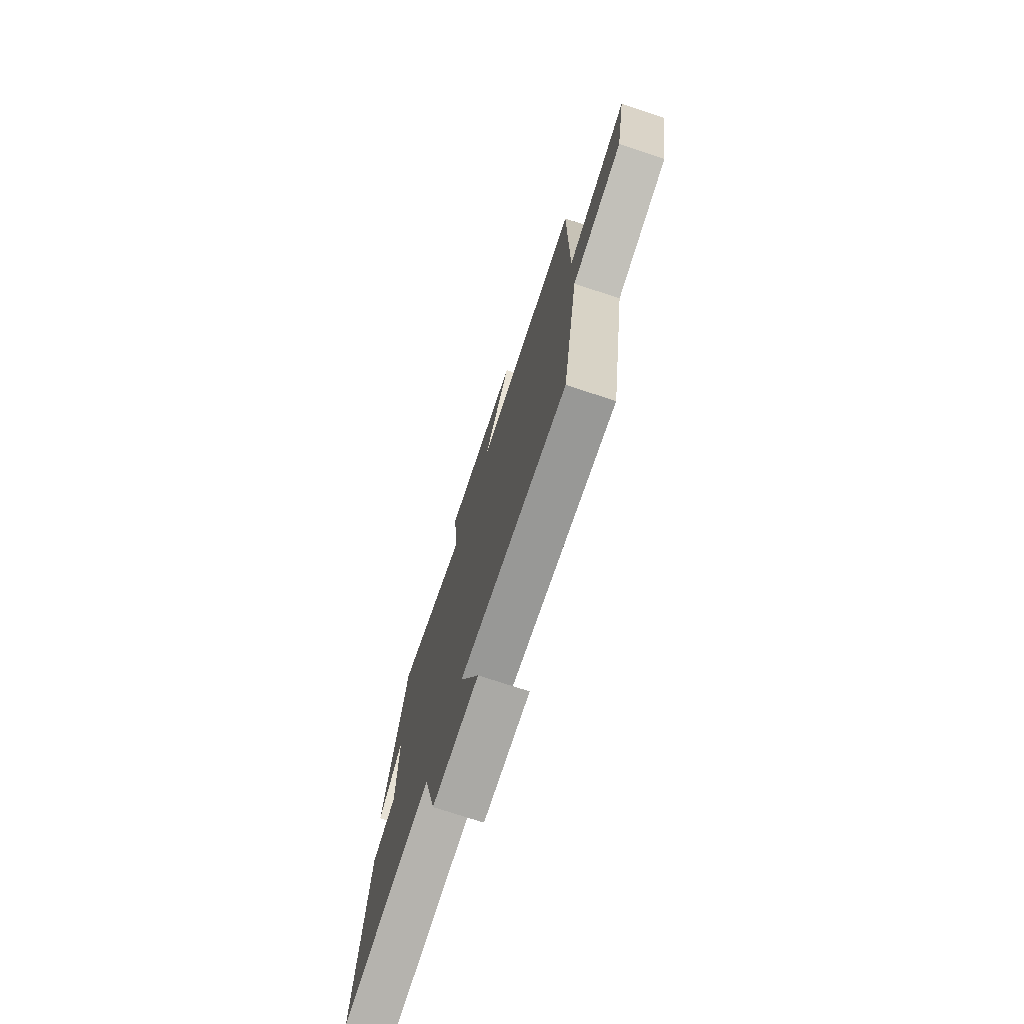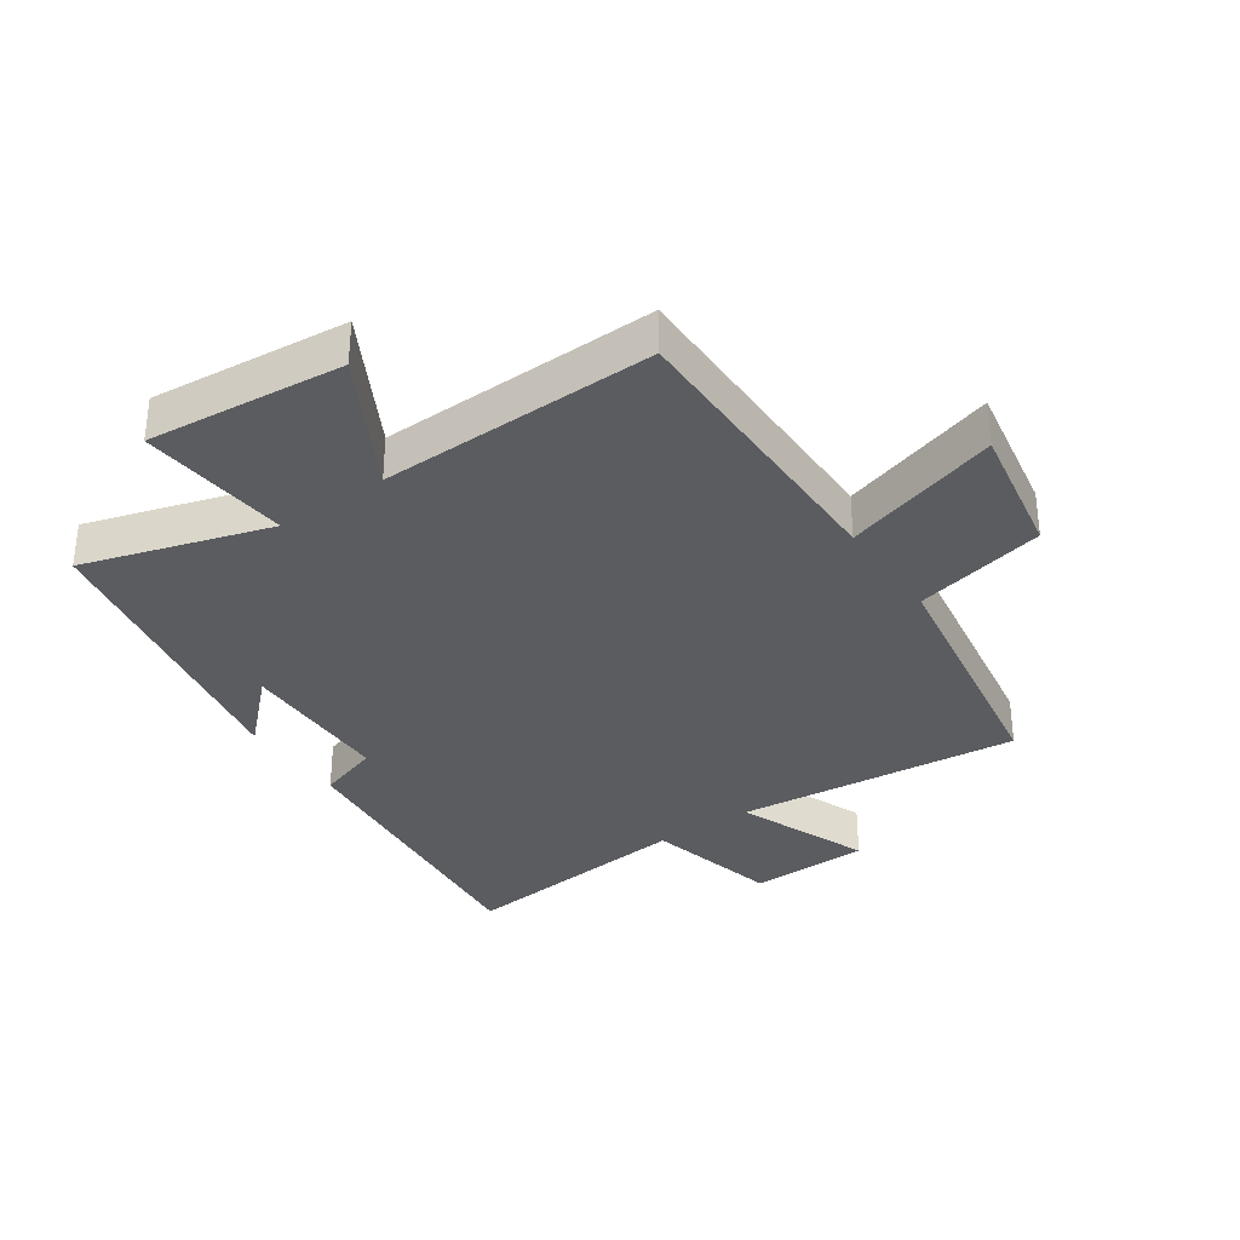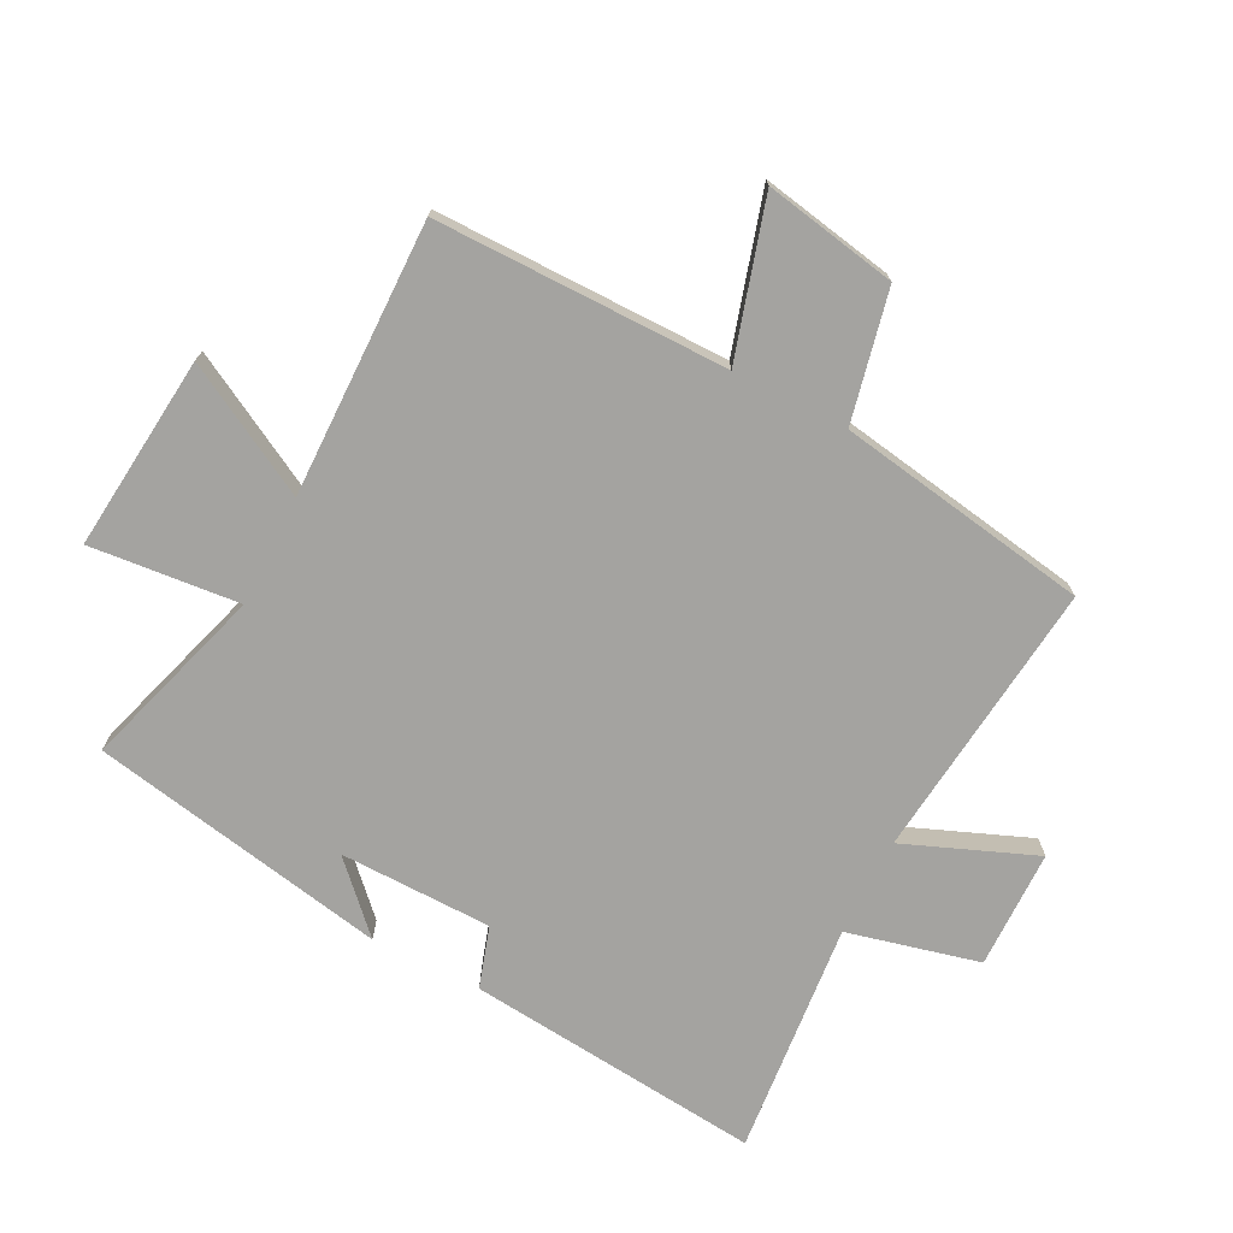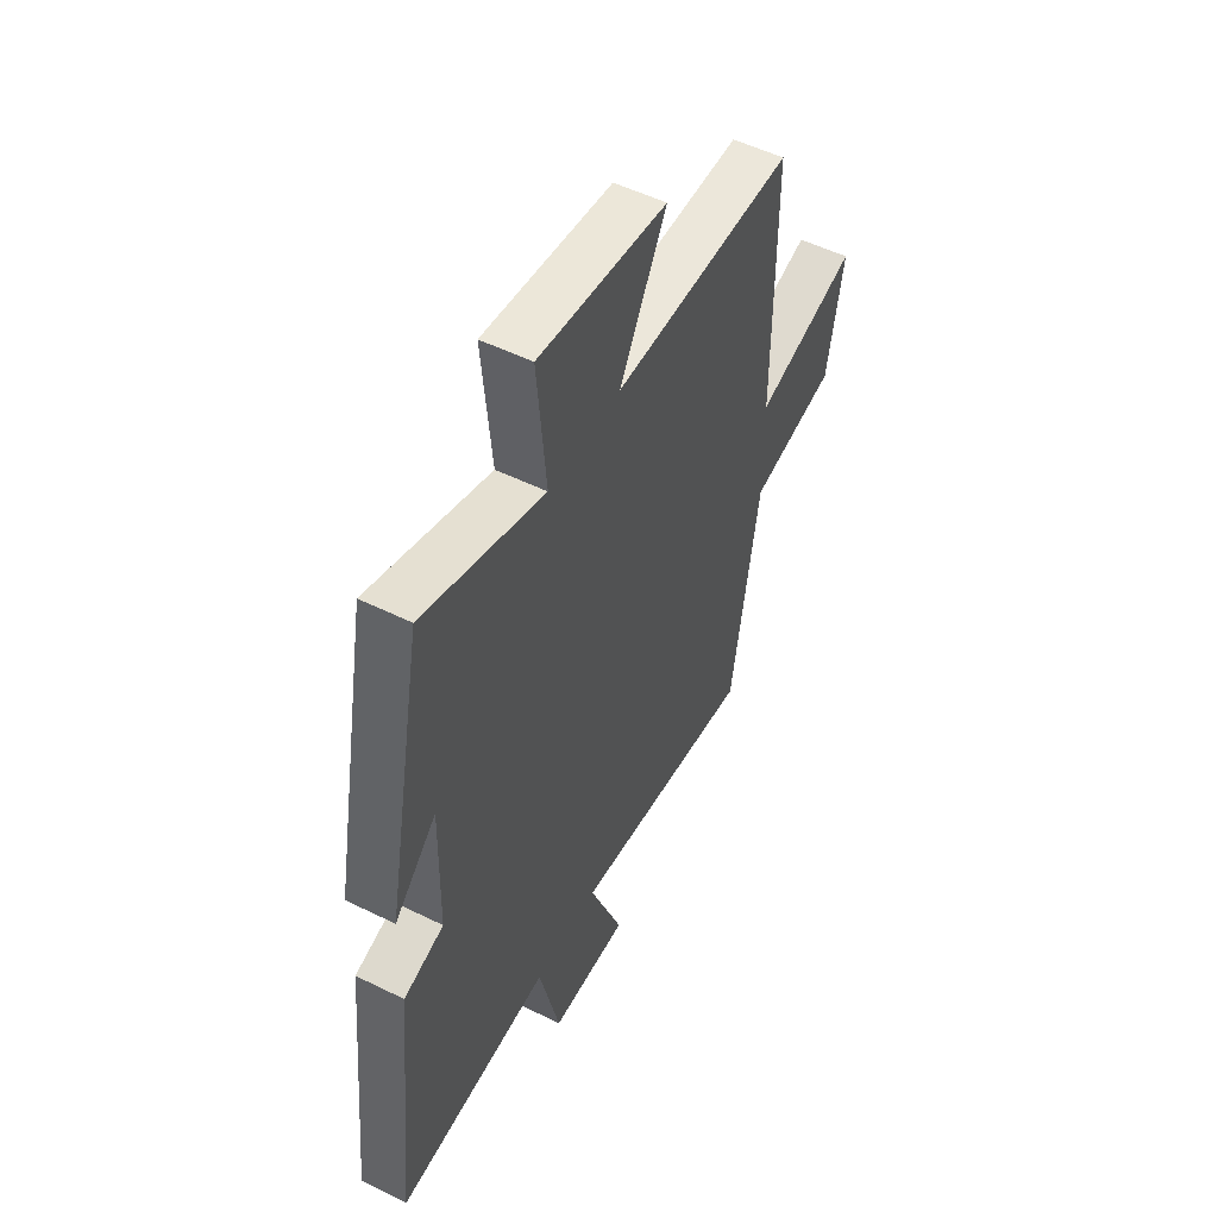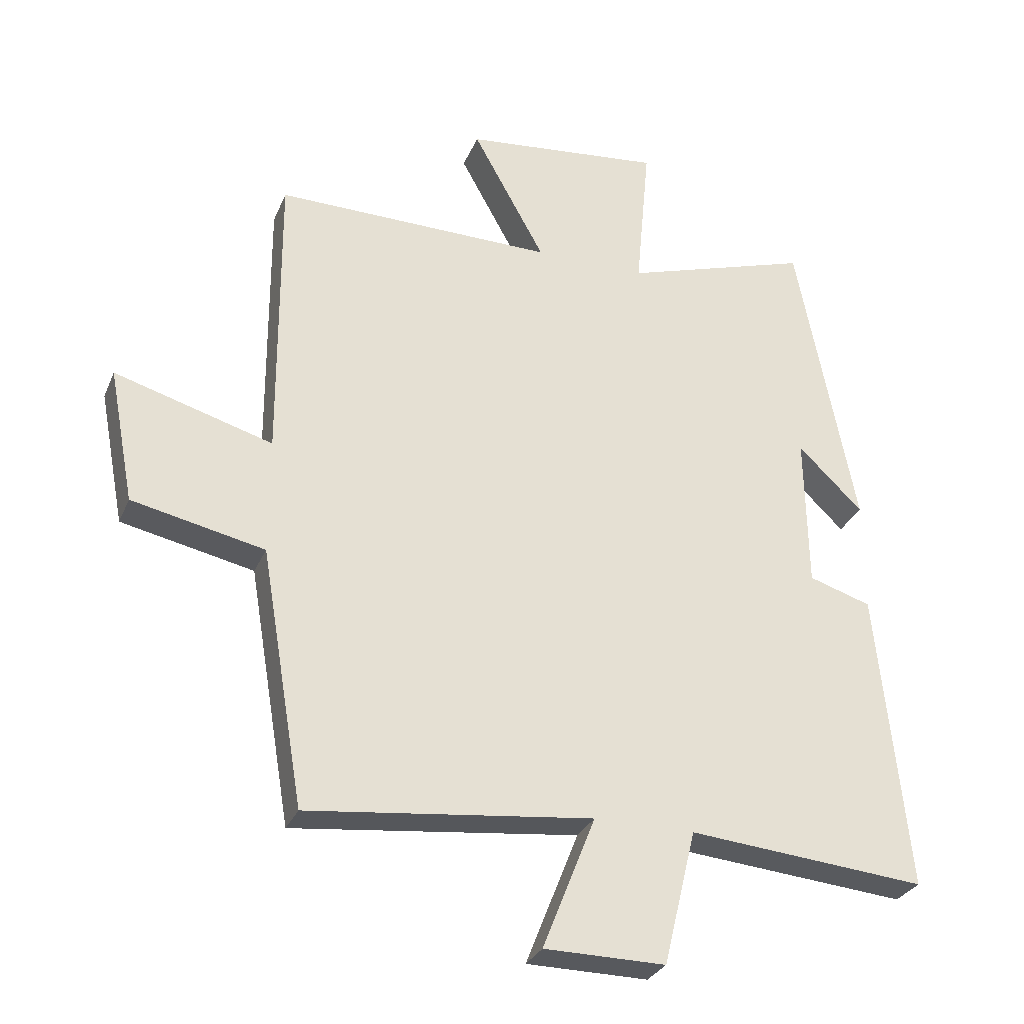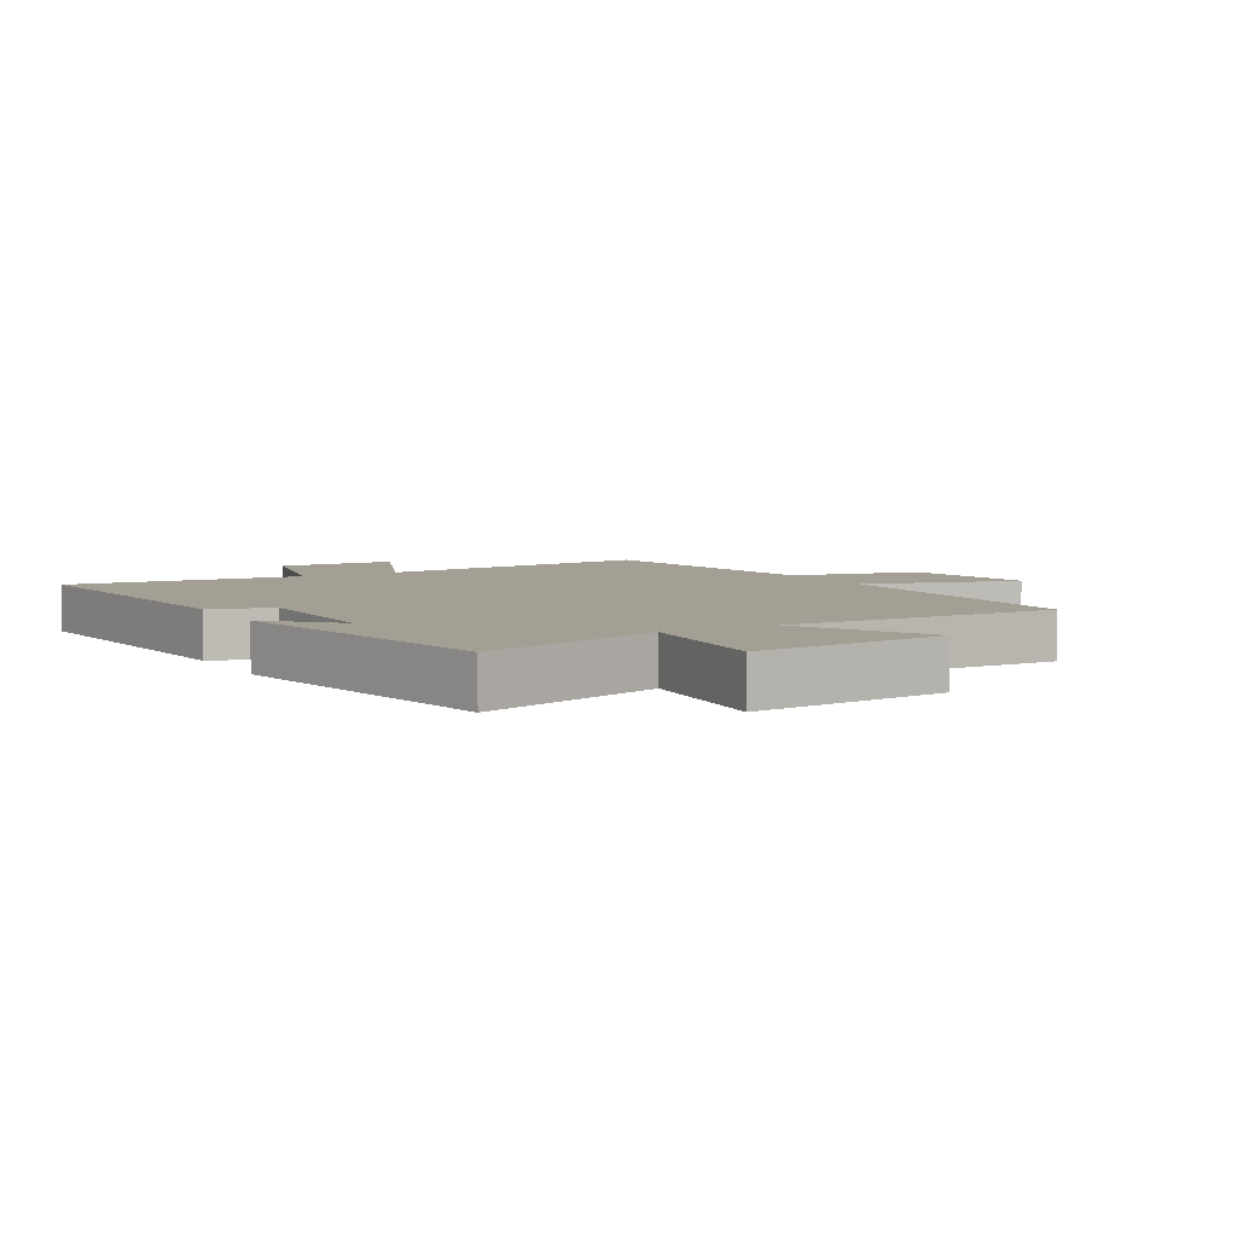
<metadata>
{"format":"obj","ext":"obj","renderer":"f3d","projection":"perspective","resolution":1024,"background":"white","views":[{"elev":-74.8,"azim":71.8,"up":"+Z"},{"elev":-34.2,"azim":34.9,"up":"+Y"},{"elev":-73.0,"azim":63.1,"up":"+Y"},{"elev":52.3,"azim":-62.0,"up":"+Z"},{"elev":-29.5,"azim":160.1,"up":"+Z"},{"elev":5.6,"azim":-29.2,"up":"+Y"}]}
</metadata>
<code>
v -0.548 0.07 -0.534
v -0.5 0.07 -0.061
v -0.402 0.07 -0.03
v -0.398 0.07 0.214
v -0.5 0.07 0.115
v -0.408 0.07 0.592
v -0.114 0.07 0.5
v -0.136 0.07 0.739
v 0.176 0.07 0.707
v 0.062 0.07 0.5
v 0.502 0.07 0.506
v 0.5 0.07 0.038
v 0.749 0.07 0.111
v 0.709 0.07 -0.101
v 0.5 0.07 -0.146
v 0.432 0.07 -0.55
v -0.016 0.07 -0.5
v 0.067 0.07 -0.709
v -0.123 0.07 -0.711
v -0.174 0.07 -0.5
v -0.548 0 -0.534
v -0.5 0 -0.061
v -0.402 0 -0.03
v -0.398 0 0.214
v -0.5 0 0.115
v -0.408 0 0.592
v -0.114 0 0.5
v -0.136 0 0.739
v 0.176 0 0.707
v 0.062 0 0.5
v 0.502 0 0.506
v 0.5 0 0.038
v 0.749 0 0.111
v 0.709 0 -0.101
v 0.5 0 -0.146
v 0.432 0 -0.55
v -0.016 0 -0.5
v 0.067 0 -0.709
v -0.123 0 -0.711
v -0.174 0 -0.5
f 17 18 19 20
f 15 16 17
f 15 17 20
f 12 13 14 15
f 1 2 3
f 20 1 3
f 15 20 3
f 12 15 3
f 12 3 4
f 11 12 4
f 10 11 4
f 7 8 9 10
f 4 5 6 7
f 4 7 10
f 40 39 38 37
f 37 36 35
f 40 37 35
f 35 34 33 32
f 23 22 21
f 23 21 40
f 23 40 35
f 23 35 32
f 24 23 32
f 24 32 31
f 24 31 30
f 30 29 28 27
f 27 26 25 24
f 30 27 24
f 1 21 22 2
f 2 22 23 3
f 3 23 24 4
f 4 24 25 5
f 5 25 26 6
f 6 26 27 7
f 7 27 28 8
f 8 28 29 9
f 9 29 30 10
f 10 30 31 11
f 11 31 32 12
f 12 32 33 13
f 13 33 34 14
f 14 34 35 15
f 15 35 36 16
f 16 36 37 17
f 17 37 38 18
f 18 38 39 19
f 19 39 40 20
f 20 40 21 1

</code>
